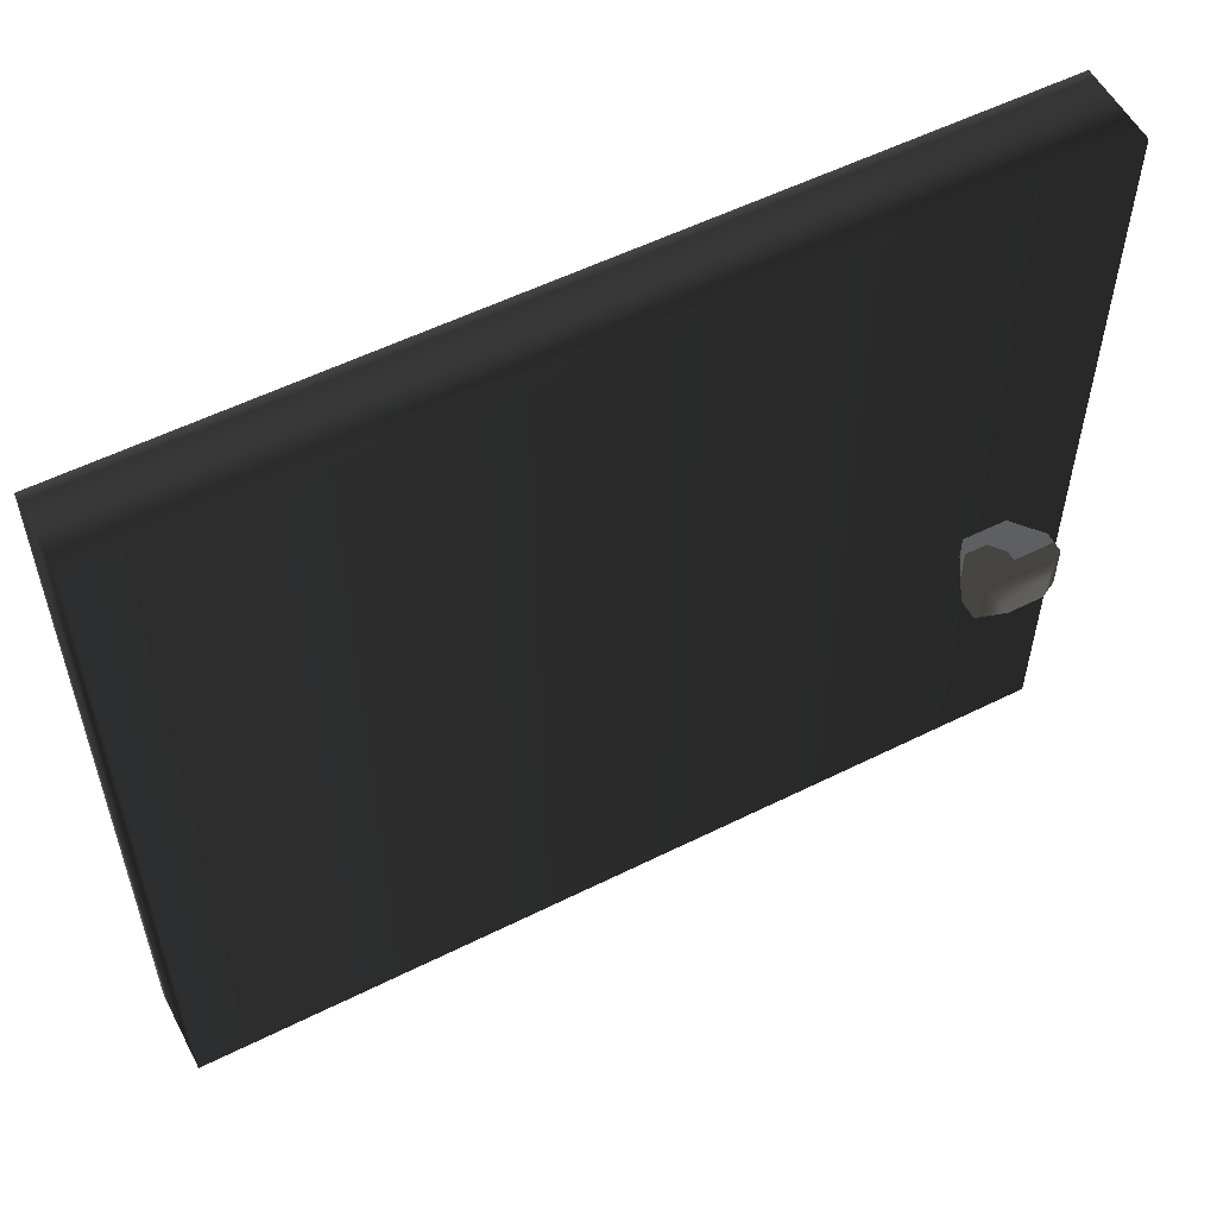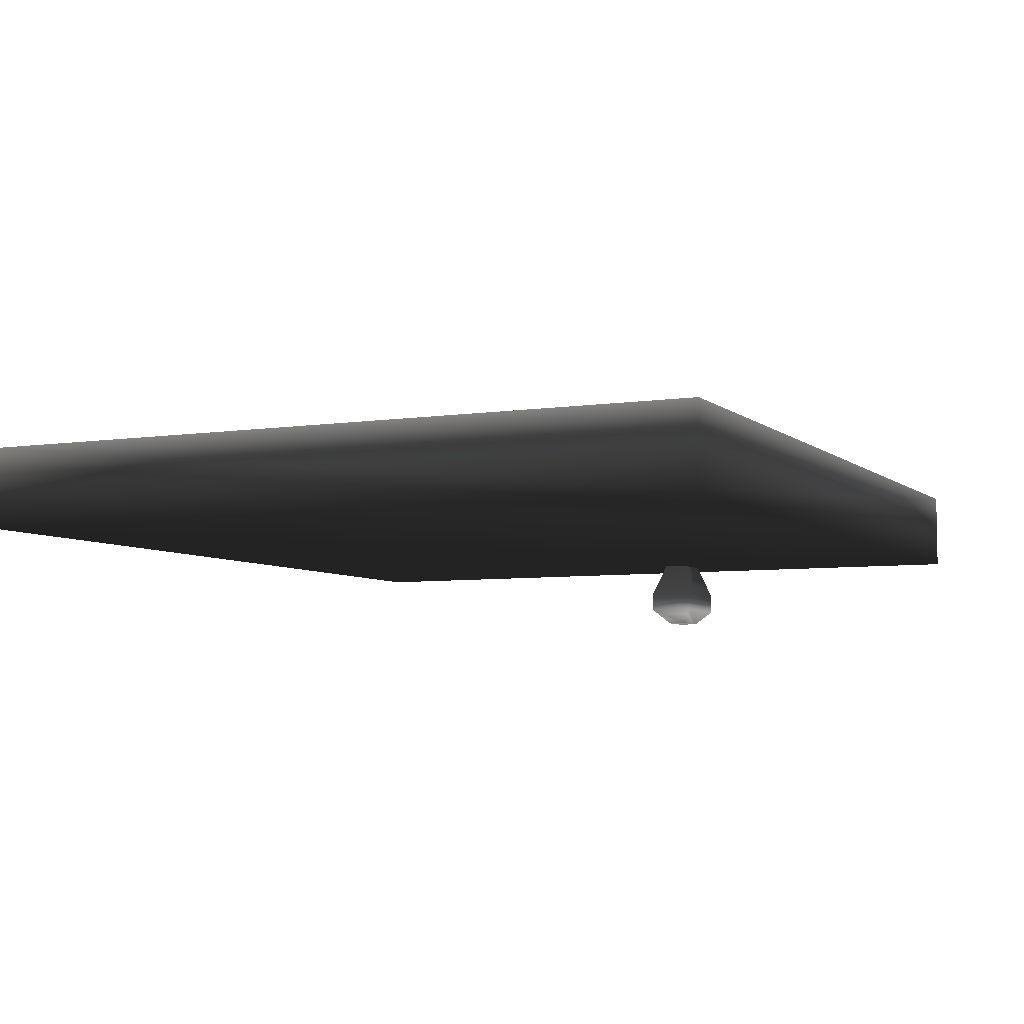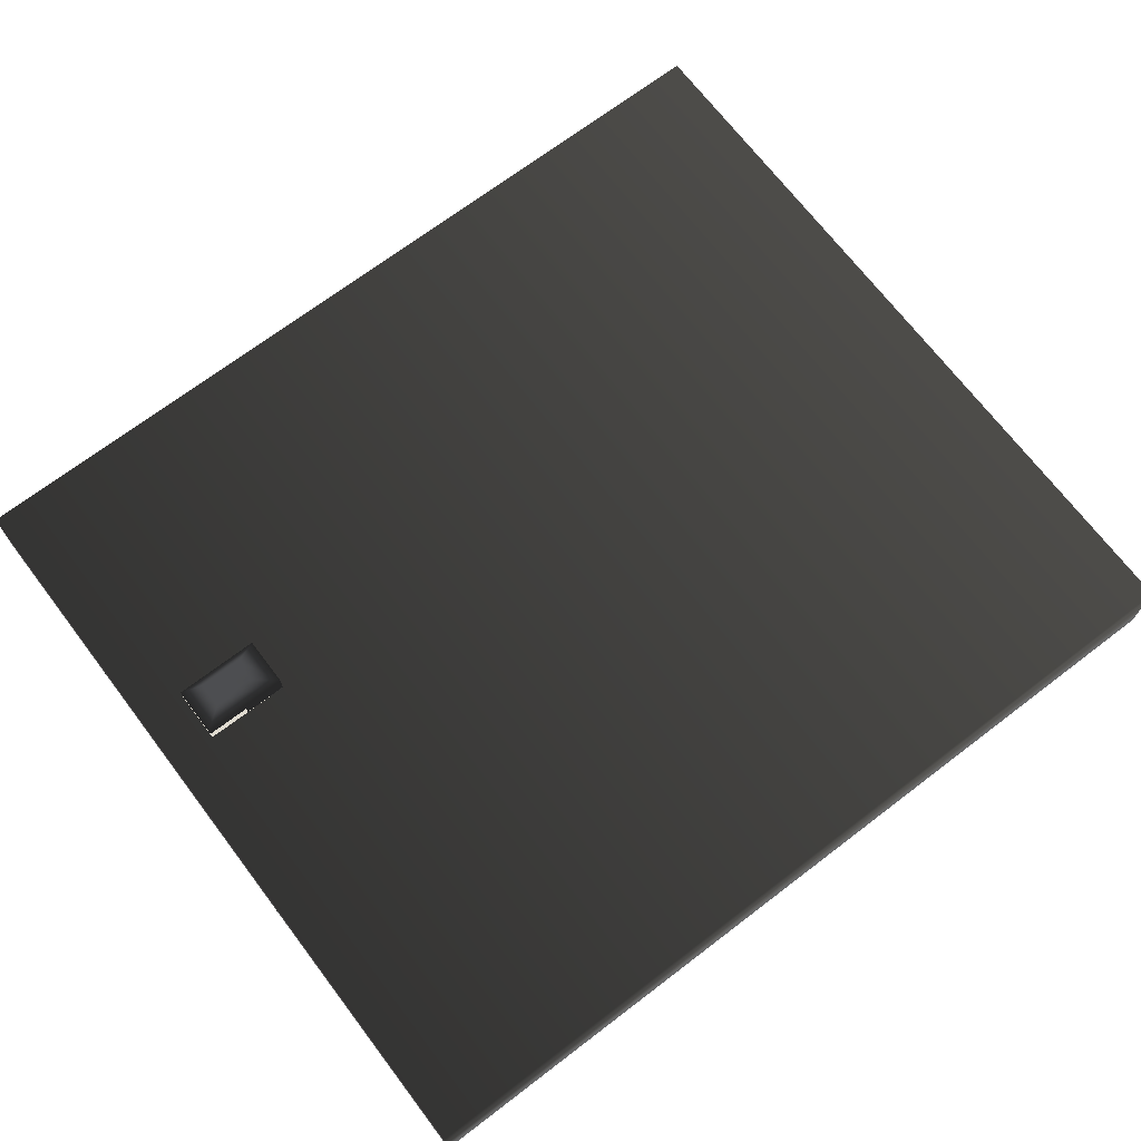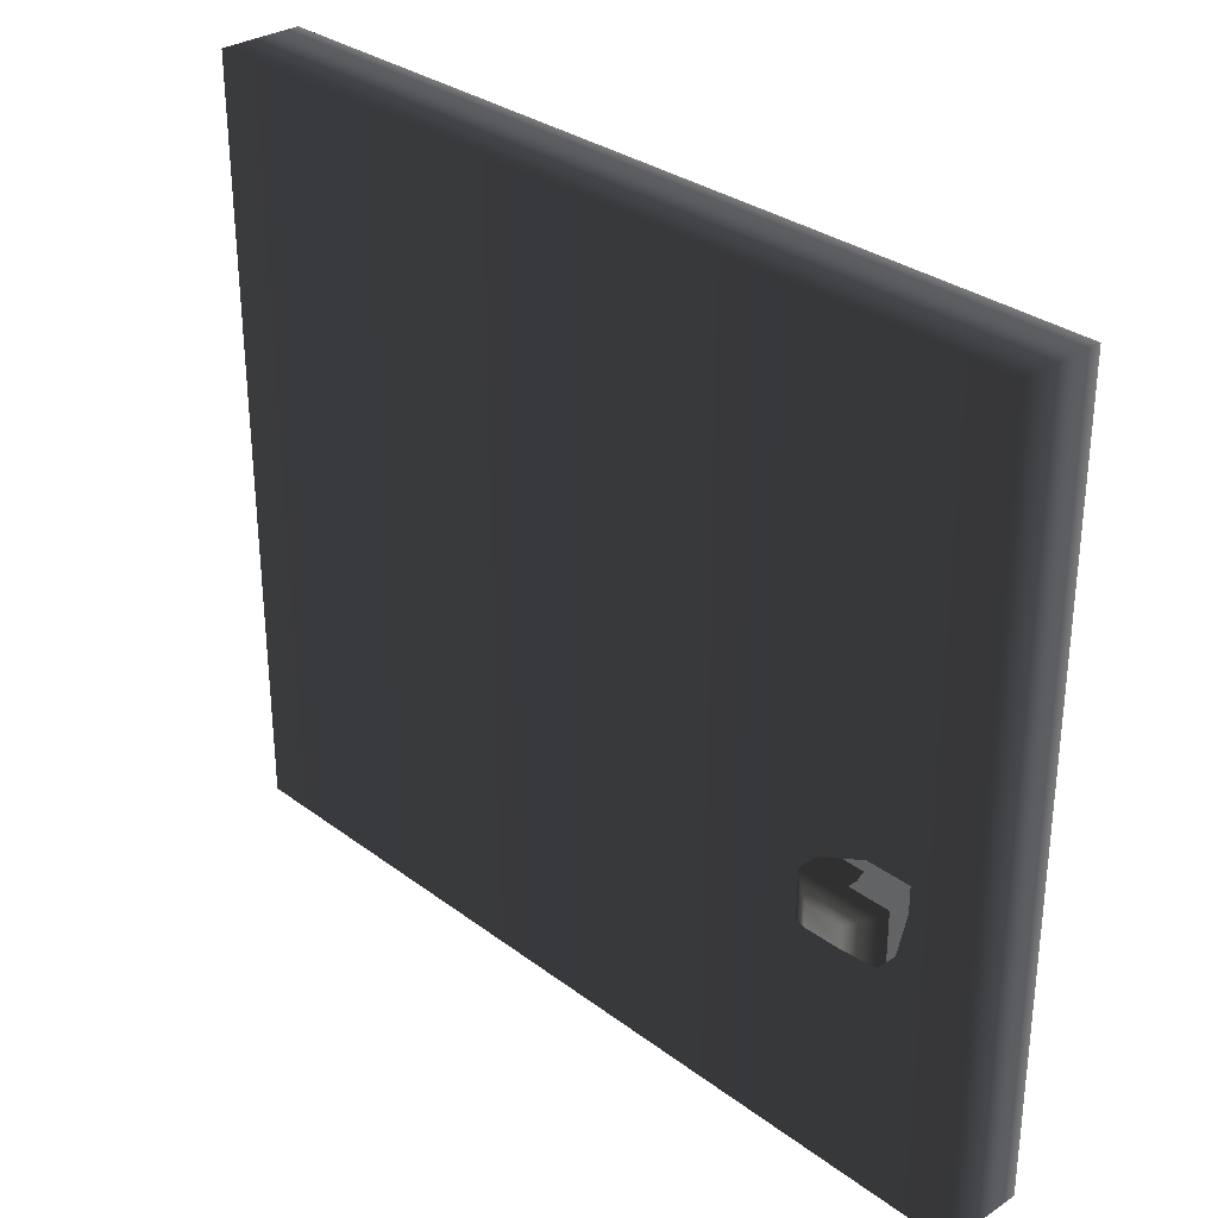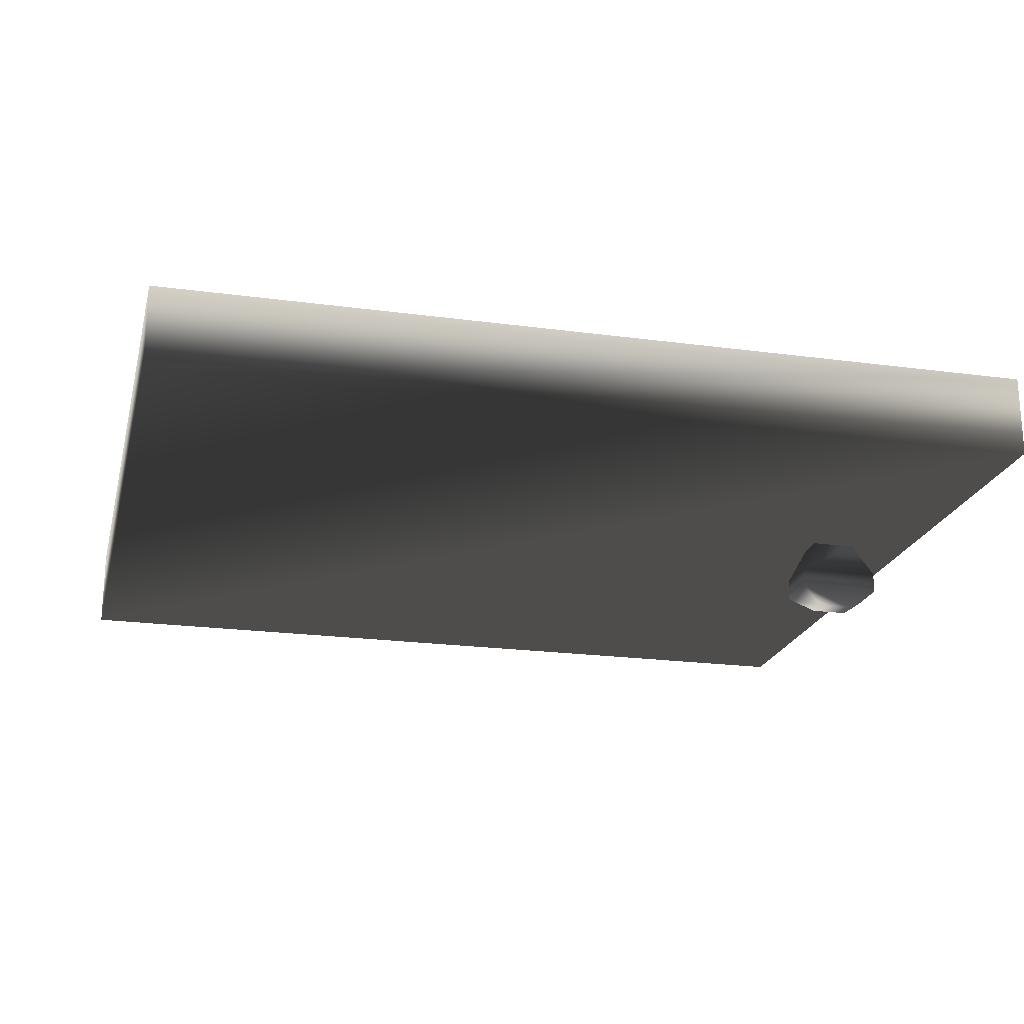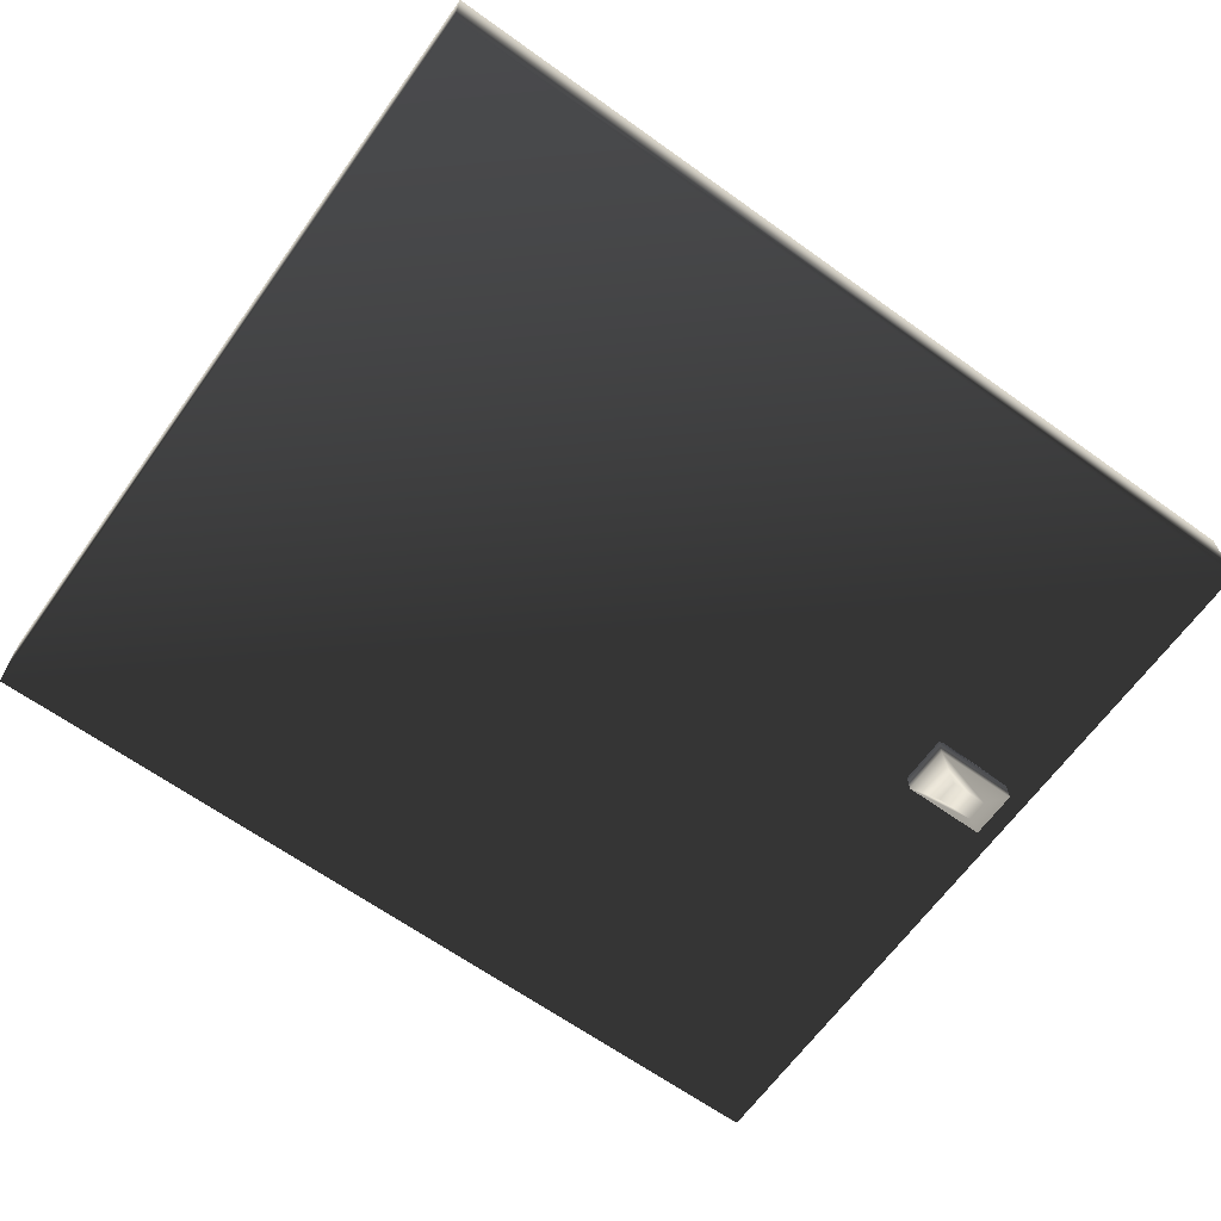
<metadata>
{"format":"obj","ext":"obj","renderer":"f3d","projection":"perspective","resolution":1024,"background":"white","views":[{"elev":55.6,"azim":-27.6,"up":"+Y"},{"elev":-6.0,"azim":-64.9,"up":"+Z"},{"elev":70.2,"azim":142.7,"up":"+Z"},{"elev":31.0,"azim":46.7,"up":"+Y"},{"elev":-21.1,"azim":-13.6,"up":"+Z"},{"elev":-65.2,"azim":-35.8,"up":"+Z"}]}
</metadata>
<code>
g polySurface10
v 3.418 2.93 0.375
v 3.418 2.691 0.375
v 3.007 2.93 0.375
v 3.007 2.691 0.375
v 3.59 3.029 0.6976
v 3.59 2.592 0.6976
v 2.836 3.029 0.6976
v 2.836 2.592 0.6976
v 3.59 3.029 0.8869
v 3.59 2.592 0.8869
v 2.836 3.029 0.8869
v 2.836 2.592 0.8869
v 3.38 2.907 1.034
v 3.38 2.714 1.034
v 3.046 2.907 1.034
v 3.046 2.714 1.034
v 3.418 2.93 -0.375
v 3.418 2.691 -0.375
v 3.007 2.93 -0.375
v 3.007 2.691 -0.375
v 3.59 3.029 -0.6976
v 3.59 2.592 -0.6976
v 2.836 3.029 -0.6976
v 2.836 2.592 -0.6976
v 3.59 3.029 -0.8869
v 3.59 2.592 -0.8869
v 2.836 3.029 -0.8869
v 2.836 2.592 -0.8869
v 3.38 2.907 -1.034
v 3.38 2.714 -1.034
v 3.046 2.907 -1.034
v 3.046 2.714 -1.034
v -4 0 0.375
v 4 0 0.375
v -4 7 0.375
v 4 7 0.375
v -4 7 -0.375
v 4 7 -0.375
v -4 0 -0.375
v 4 0 -0.375
f 15 14 13
f 14 15 16
f 4 1 2
f 1 4 3
f 5 6 2
f 5 2 1
f 7 5 1
f 7 1 3
f 8 7 3
f 8 3 4
f 8 2 6
f 2 8 4
f 9 10 6
f 9 6 5
f 11 9 5
f 11 5 7
f 12 11 7
f 12 7 8
f 10 12 8
f 10 8 6
f 9 14 10
f 14 9 13
f 11 13 9
f 13 11 15
f 15 11 16
f 11 12 16
f 12 10 14
f 12 14 16
f 32 31 30
f 30 31 29
f 19 20 17
f 17 20 18
f 18 22 21
f 18 21 17
f 21 23 17
f 17 23 19
f 19 23 24
f 19 24 20
f 24 18 20
f 18 24 22
f 26 25 22
f 21 22 25
f 25 23 21
f 23 25 27
f 27 28 23
f 24 23 28
f 28 26 24
f 22 24 26
f 30 25 26
f 25 30 29
f 29 27 25
f 27 29 31
f 32 28 27
f 32 27 31
f 30 28 32
f 26 28 30
f 36 35 33
f 36 33 34
f 35 36 38
f 35 38 37
f 40 39 37
f 40 37 38
f 34 33 39
f 34 39 40
f 40 38 34
f 36 34 38
f 35 39 33
f 39 35 37

</code>
